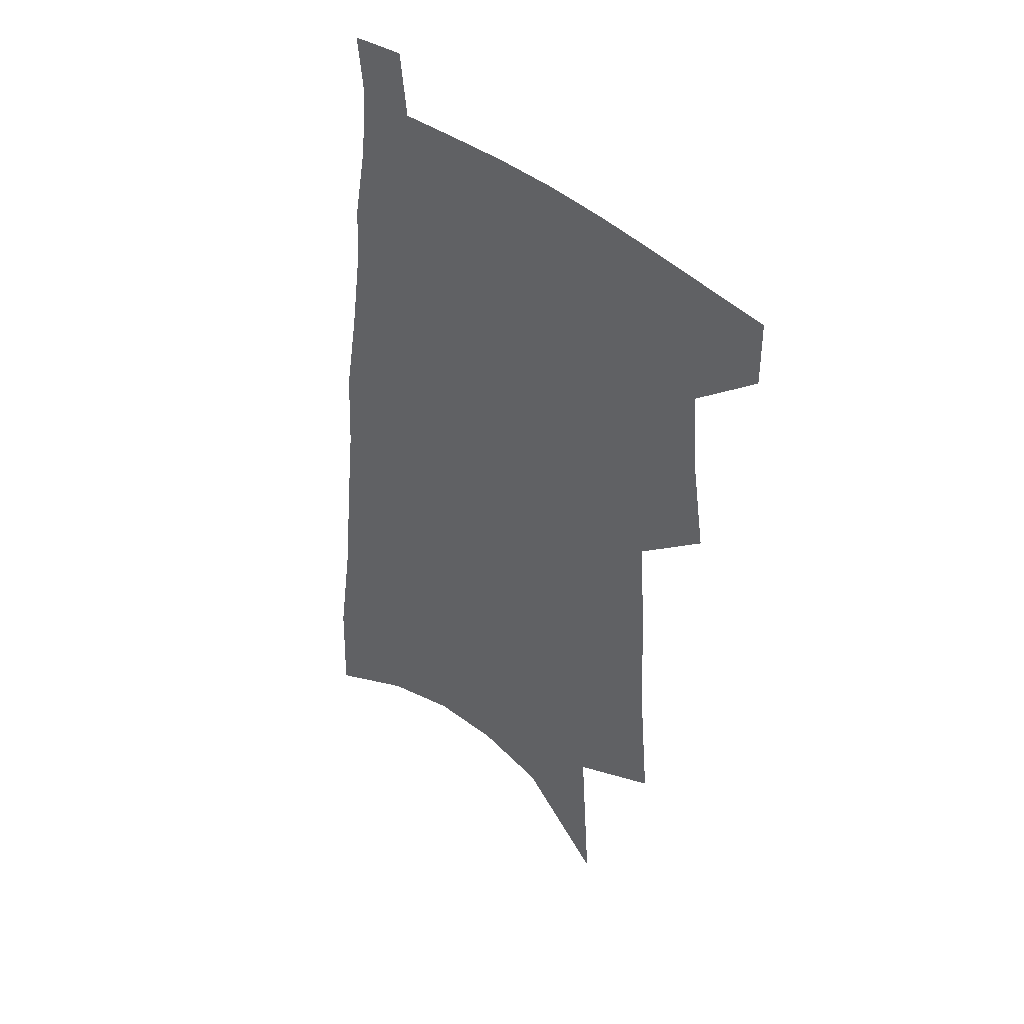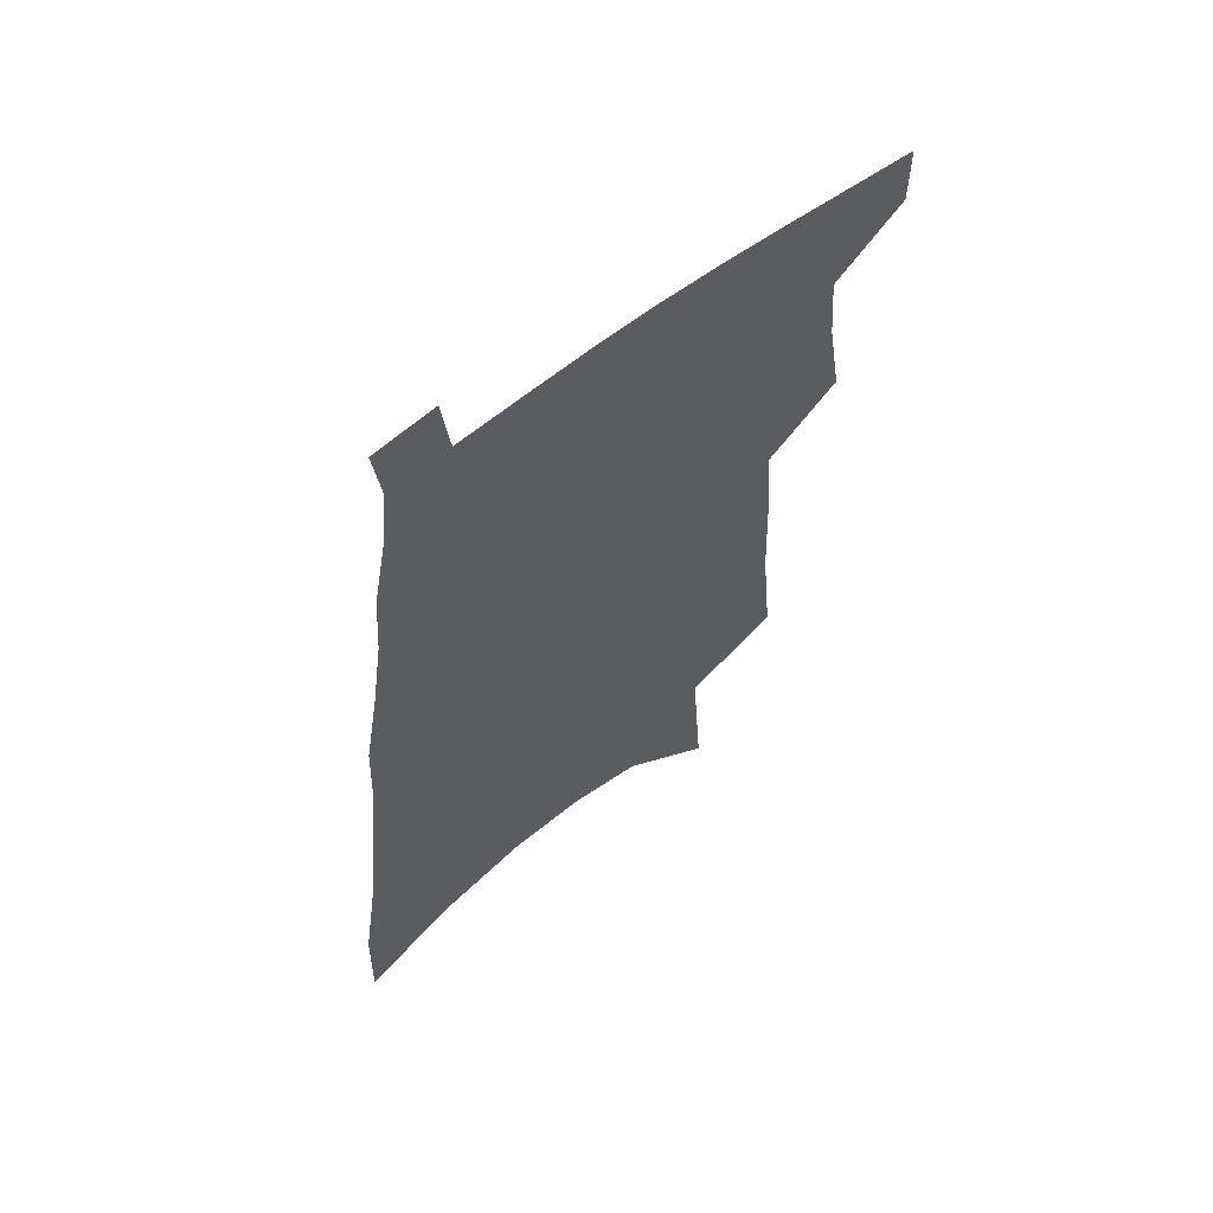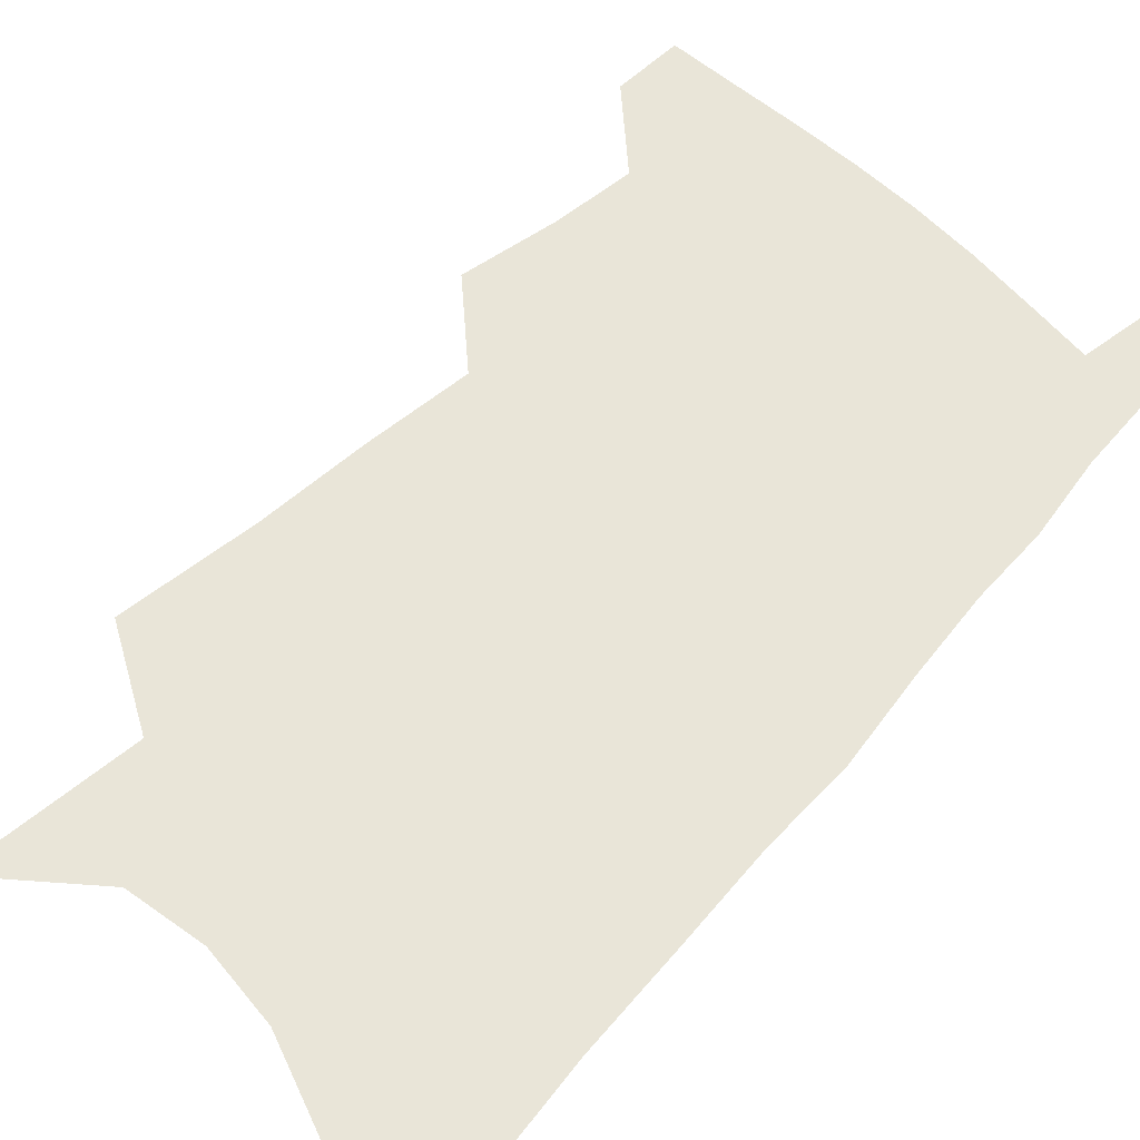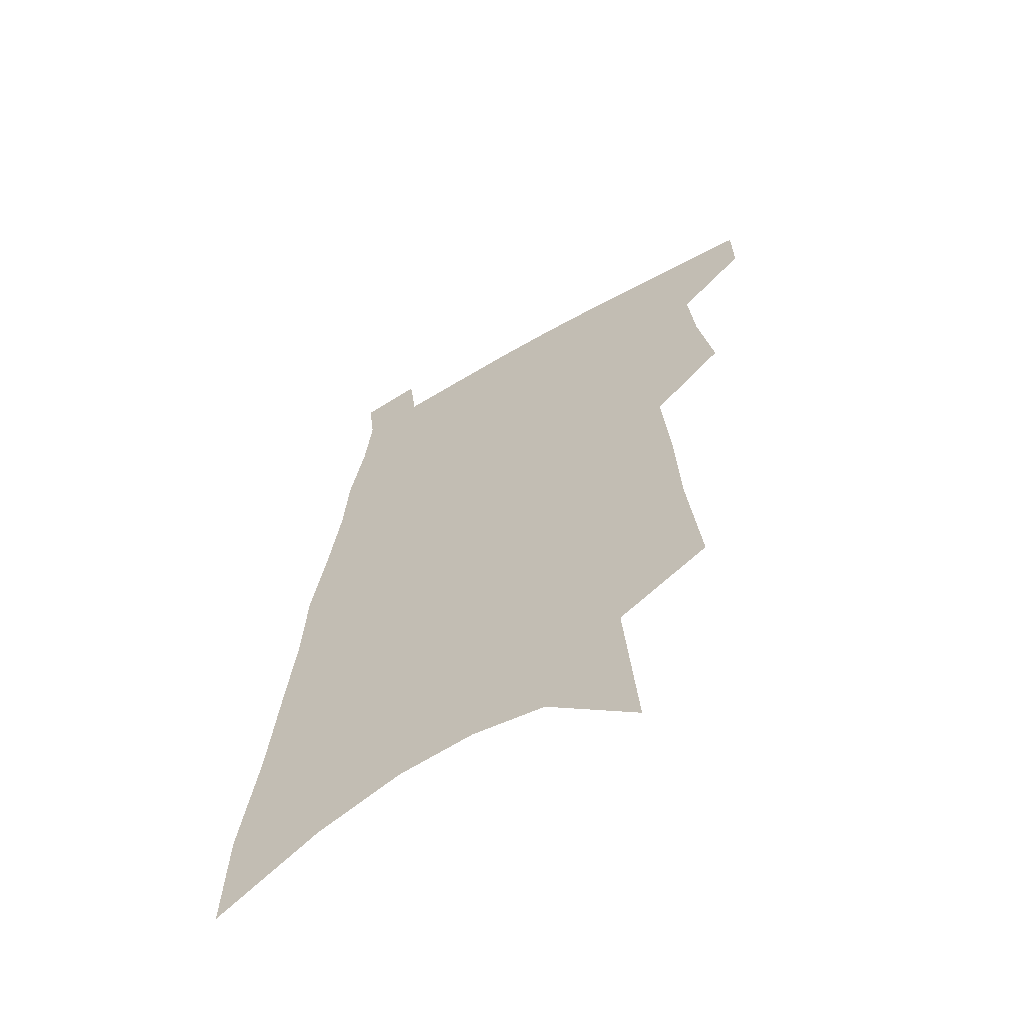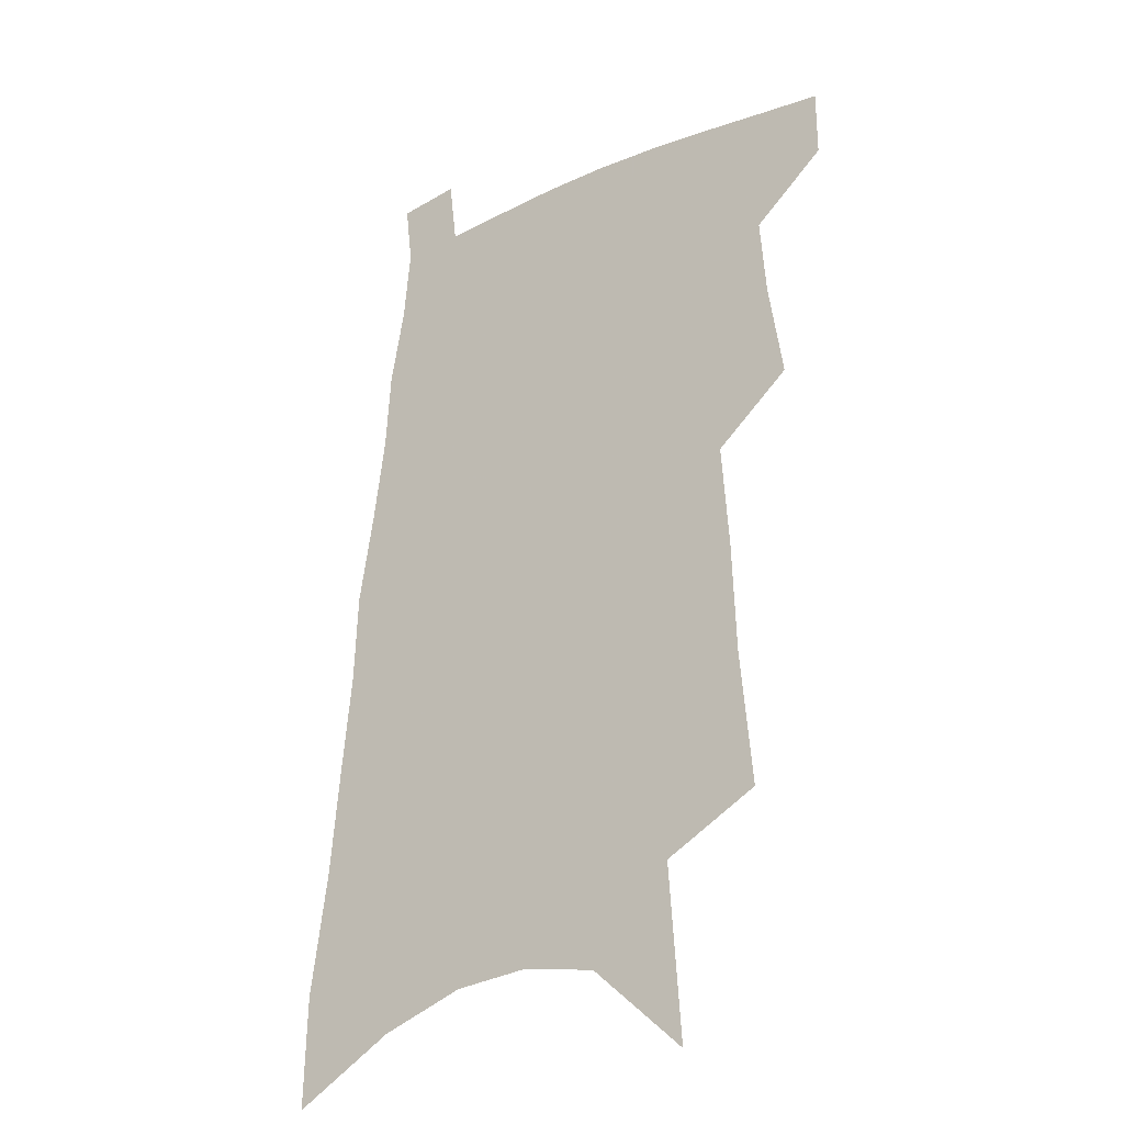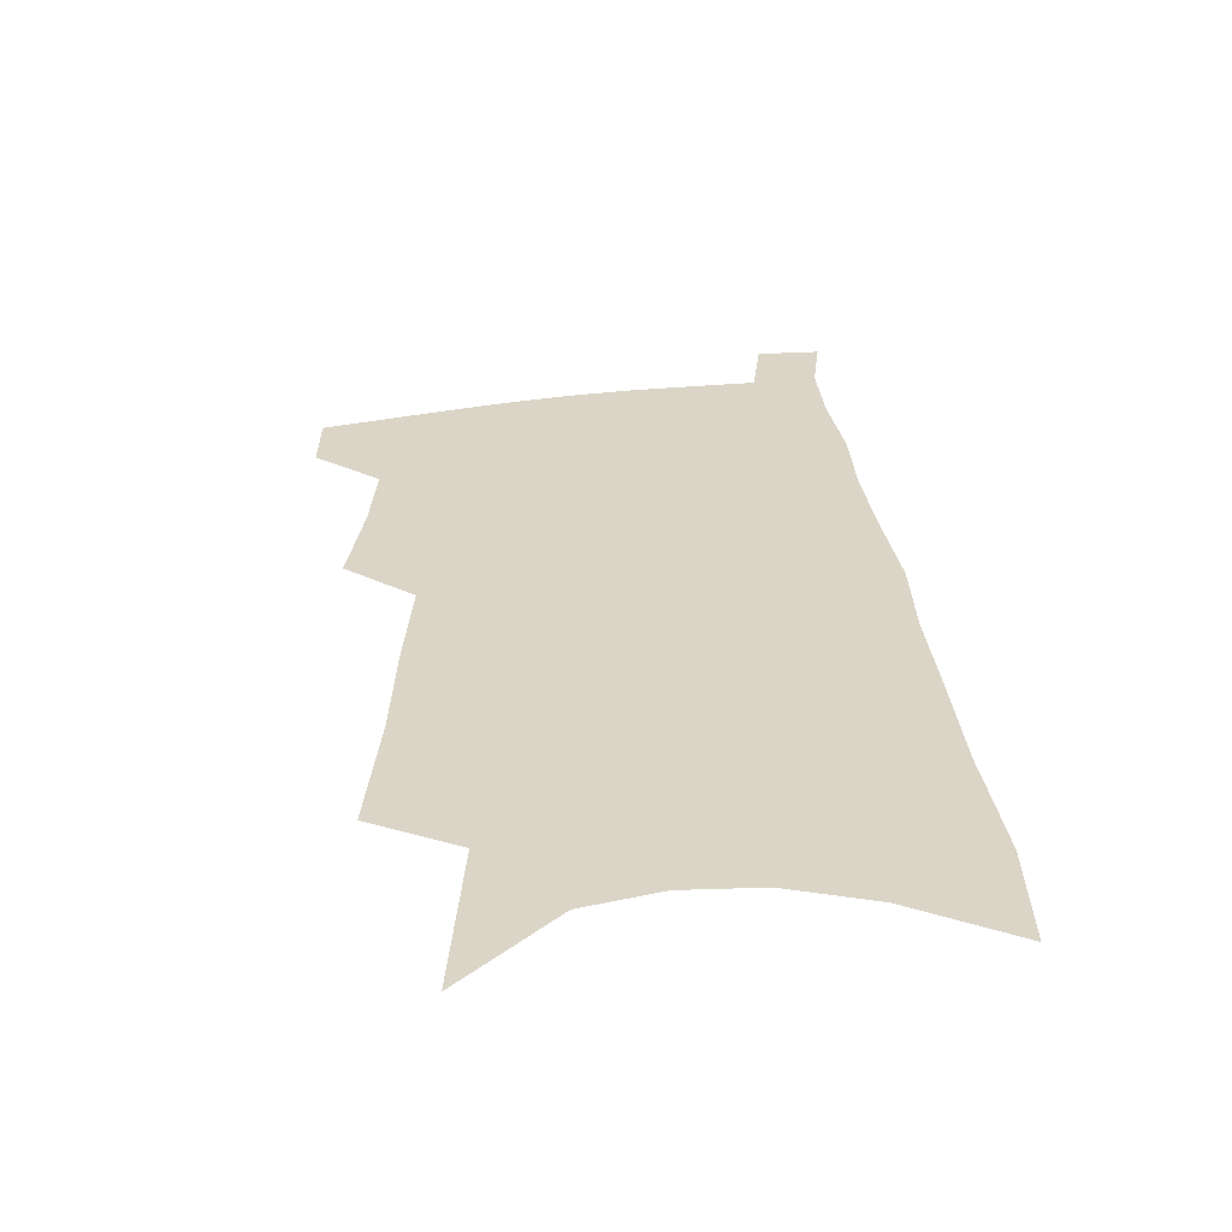
<metadata>
{"format":"obj","ext":"obj","renderer":"f3d","projection":"perspective","resolution":1024,"background":"white","views":[{"elev":43.0,"azim":-134.9,"up":"+Y"},{"elev":62.9,"azim":142.2,"up":"+Y"},{"elev":59.7,"azim":45.8,"up":"+Z"},{"elev":-62.6,"azim":-149.8,"up":"+Y"},{"elev":-25.0,"azim":-144.2,"up":"+Y"},{"elev":-58.0,"azim":6.2,"up":"+Y"}]}
</metadata>
<code>
v 520.6 463.8 0
v 520.7 484.7 0
v 536.5 389.5 0
v 541.3 419.9 0
v 543.3 444.6 0
v 543.4 465.8 0
v 541.5 486.6 0
v 552.5 258.5 0
v 556.5 301.8 0
v 557.9 336.4 0
v 560.4 369.6 0
v 563.1 399.3 0
v 563.7 423.1 0
v 565 446.5 0
v 564.2 467.2 0
v 562.1 488.6 0
v 578.9 186.9 0
v 582.8 242.2 0
v 582 278.1 0
v 584.1 318.7 0
v 583.7 348.1 0
v 584 376.4 0
v 585.6 404.1 0
v 586.2 427.4 0
v 586.3 448.3 0
v 585.7 468.1 0
v 583.1 490.1 0
v 609.3 213.8 0
v 608 253.2 0
v 606.3 285.5 0
v 606.5 324.2 0
v 605.8 352.7 0
v 606 381.4 0
v 606 406.1 0
v 606.2 428.7 0
v 606.2 449.1 0
v 606 468.9 0
v 604.1 490.9 0
v 633.9 218 0
v 631.6 257.2 0
v 629.7 291.6 0
v 628.2 325.2 0
v 627.1 356.2 0
v 626.5 382 0
v 626 406.9 0
v 625.6 430.5 0
v 625.8 449.6 0
v 626 469.1 0
v 625.2 490.4 0
v 659 215.7 0
v 656.1 253.1 0
v 653.1 289.3 0
v 650.2 324.6 0
v 648.6 353.3 0
v 647.7 379.2 0
v 646.8 403.9 0
v 645.3 428.4 0
v 645.2 449.3 0
v 645.6 469.1 0
v 646.9 488.9 0
v 686.8 205.9 0
v 681.7 247.2 0
v 678.2 282.9 0
v 675.8 315 0
v 672.5 346.4 0
v 670.5 374.2 0
v 668.3 400.5 0
v 666.4 424.9 0
v 665.9 446.7 0
v 665.1 468.1 0
v 667 487.3 0
v 669.6 508.5 0
v 720.3 186.7 0
v 719.2 222.3 0
v 713.3 261.7 0
v 709.9 295.9 0
v 706.4 328.3 0
v 705 356.7 0
v 699.9 386.9 0
v 696 414.1 0
v 694.3 438.1 0
v 689.6 463.3 0
v 687.3 486.4 0
v 689.6 505.7 0
f 5 6 1
f 1 6 2
f 6 7 2
f 11 12 3
f 3 12 4
f 12 13 4
f 4 13 5
f 13 14 5
f 5 14 6
f 14 15 6
f 6 15 7
f 15 16 7
f 18 19 8
f 8 19 9
f 19 20 9
f 9 20 10
f 20 21 10
f 10 21 11
f 21 22 11
f 11 22 12
f 22 23 12
f 12 23 13
f 23 24 13
f 13 24 14
f 24 25 14
f 14 25 15
f 25 26 15
f 15 26 16
f 26 27 16
f 17 28 18
f 28 29 18
f 18 29 19
f 29 30 19
f 19 30 20
f 30 31 20
f 20 31 21
f 31 32 21
f 21 32 22
f 32 33 22
f 22 33 23
f 33 34 23
f 23 34 24
f 34 35 24
f 24 35 25
f 35 36 25
f 25 36 26
f 36 37 26
f 26 37 27
f 37 38 27
f 28 39 29
f 39 40 29
f 29 40 30
f 40 41 30
f 30 41 31
f 41 42 31
f 31 42 32
f 42 43 32
f 32 43 33
f 43 44 33
f 33 44 34
f 44 45 34
f 34 45 35
f 45 46 35
f 35 46 36
f 46 47 36
f 36 47 37
f 47 48 37
f 37 48 38
f 48 49 38
f 39 50 40
f 50 51 40
f 40 51 41
f 51 52 41
f 41 52 42
f 52 53 42
f 42 53 43
f 53 54 43
f 43 54 44
f 54 55 44
f 44 55 45
f 55 56 45
f 45 56 46
f 56 57 46
f 46 57 47
f 57 58 47
f 47 58 48
f 58 59 48
f 48 59 49
f 59 60 49
f 50 61 51
f 61 62 51
f 51 62 52
f 62 63 52
f 52 63 53
f 63 64 53
f 53 64 54
f 64 65 54
f 54 65 55
f 65 66 55
f 55 66 56
f 66 67 56
f 56 67 57
f 67 68 57
f 57 68 58
f 68 69 58
f 58 69 59
f 69 70 59
f 59 70 60
f 70 71 60
f 61 73 62
f 73 74 62
f 62 74 63
f 74 75 63
f 63 75 64
f 75 76 64
f 64 76 65
f 76 77 65
f 65 77 66
f 77 78 66
f 66 78 67
f 78 79 67
f 67 79 68
f 79 80 68
f 68 80 69
f 80 81 69
f 69 81 70
f 81 82 70
f 70 82 71
f 82 83 71
f 71 83 72
f 83 84 72

</code>
